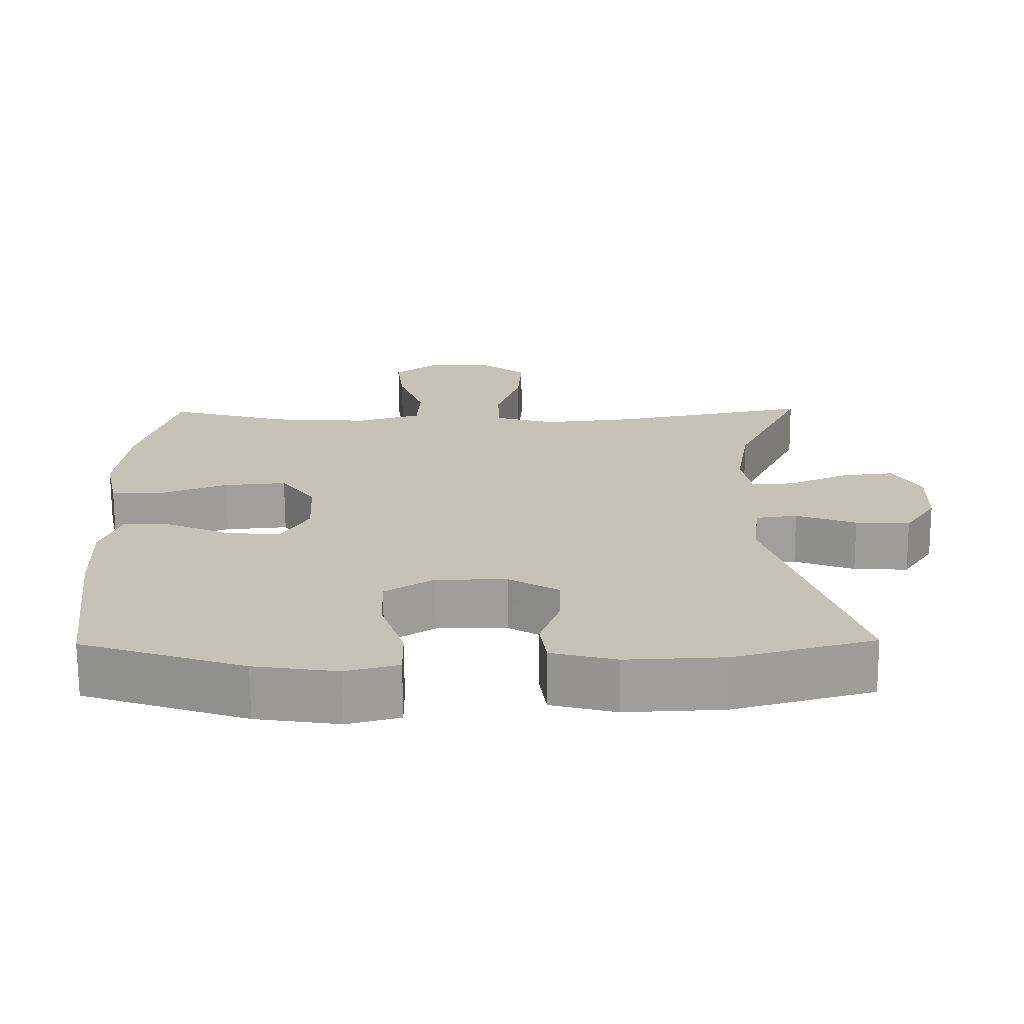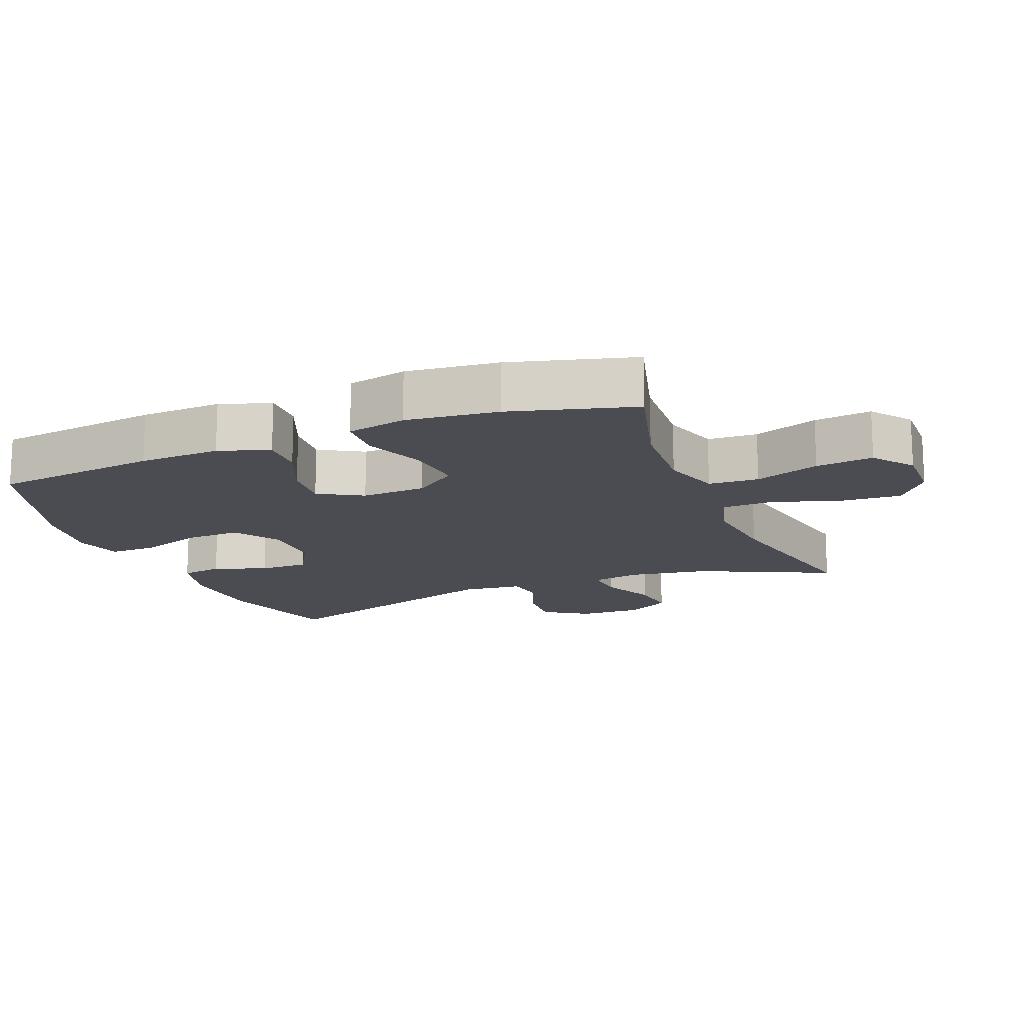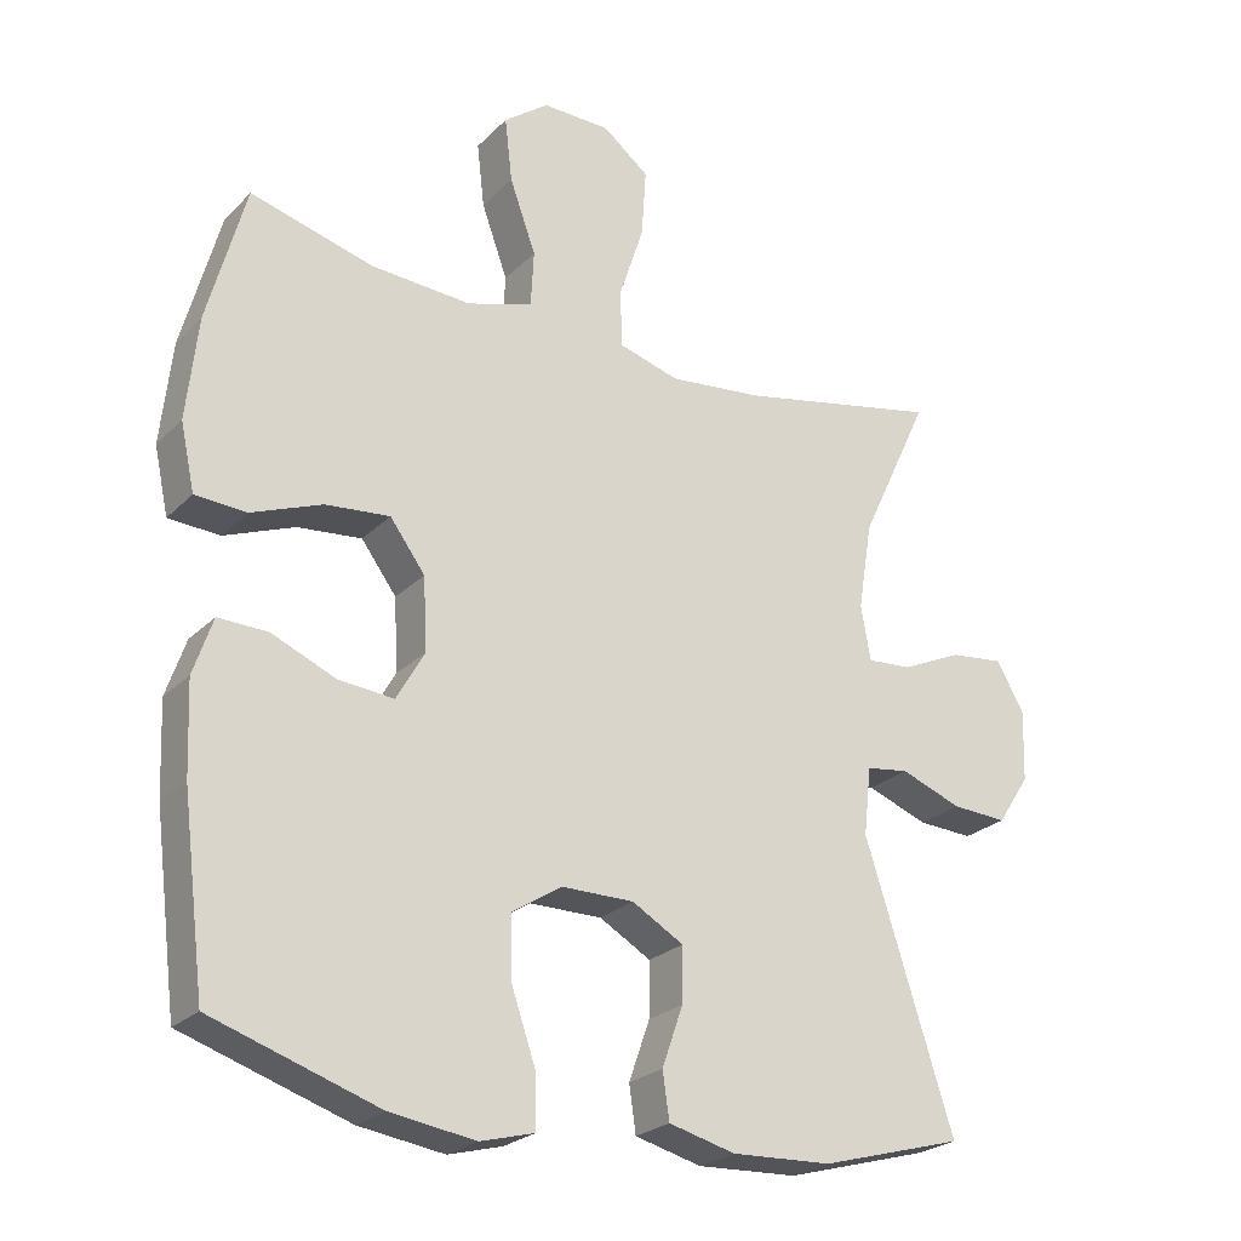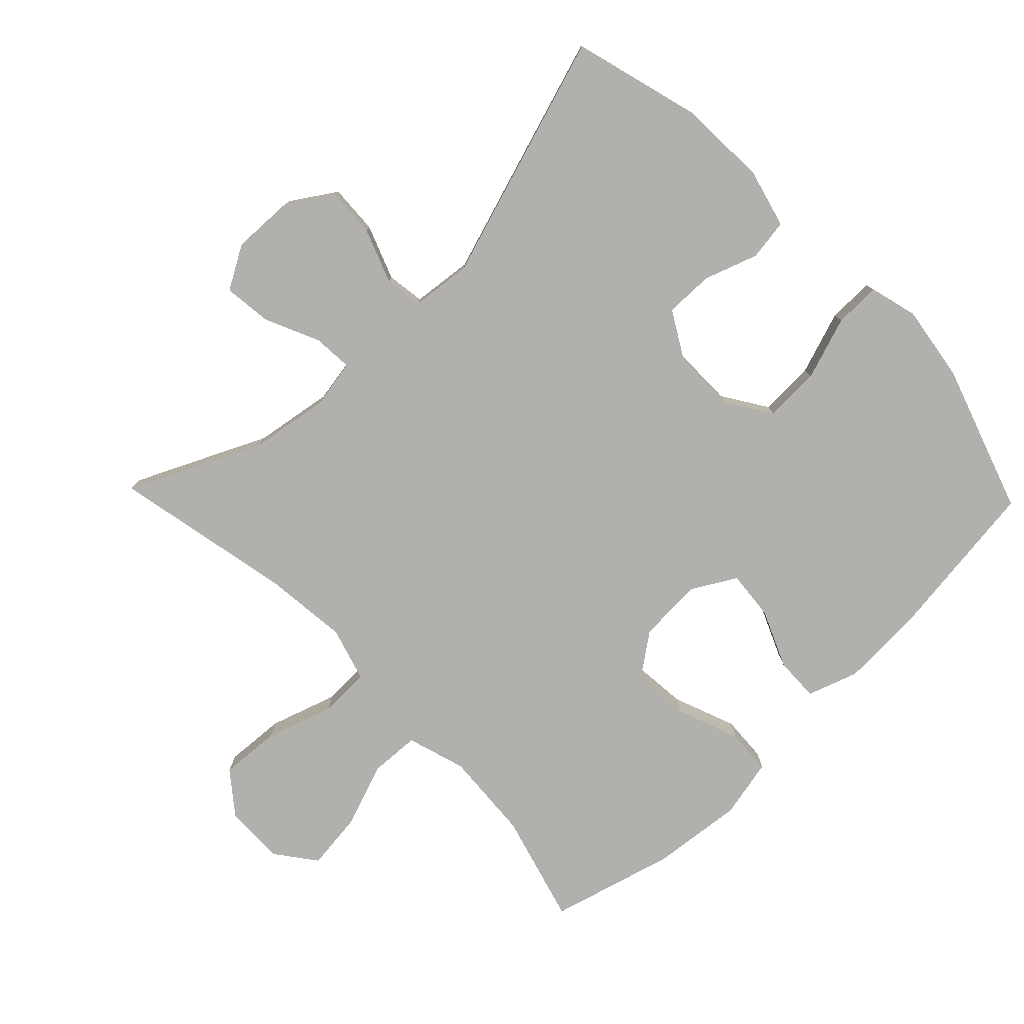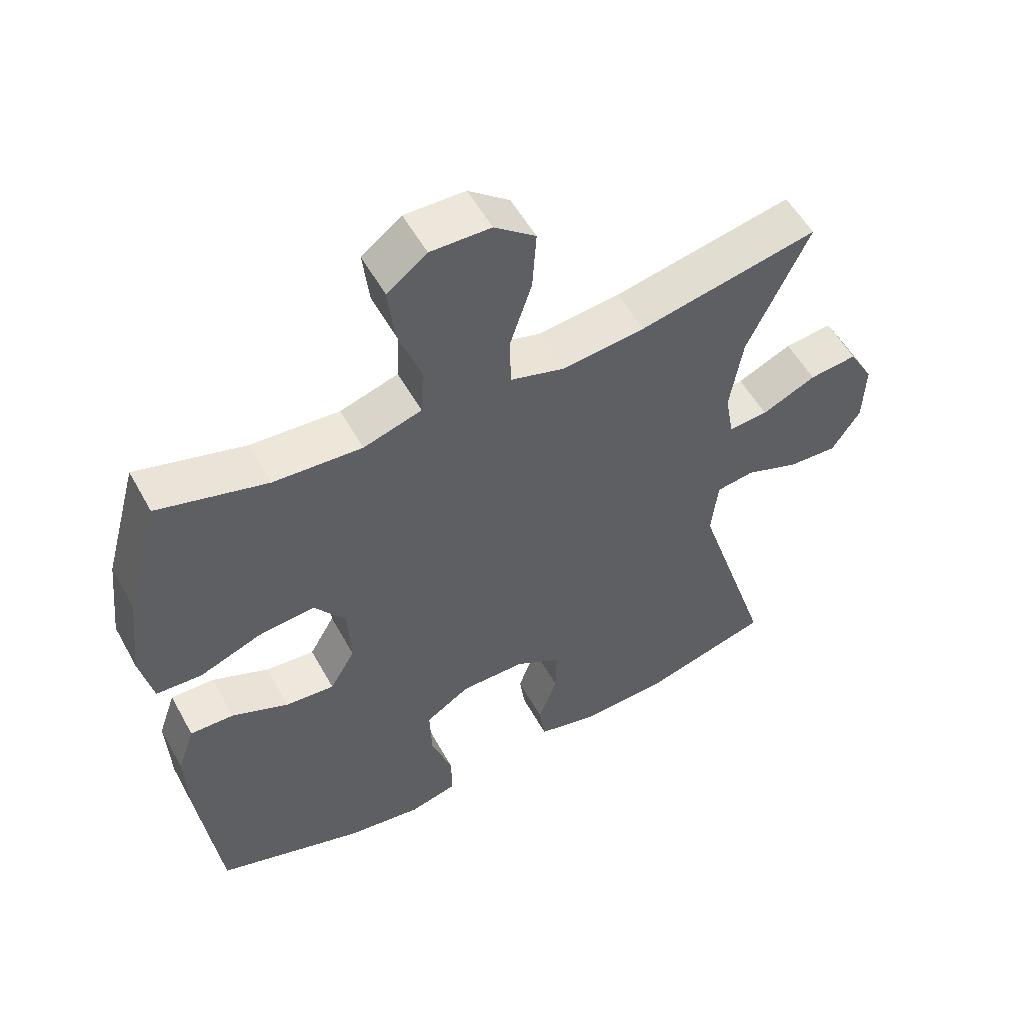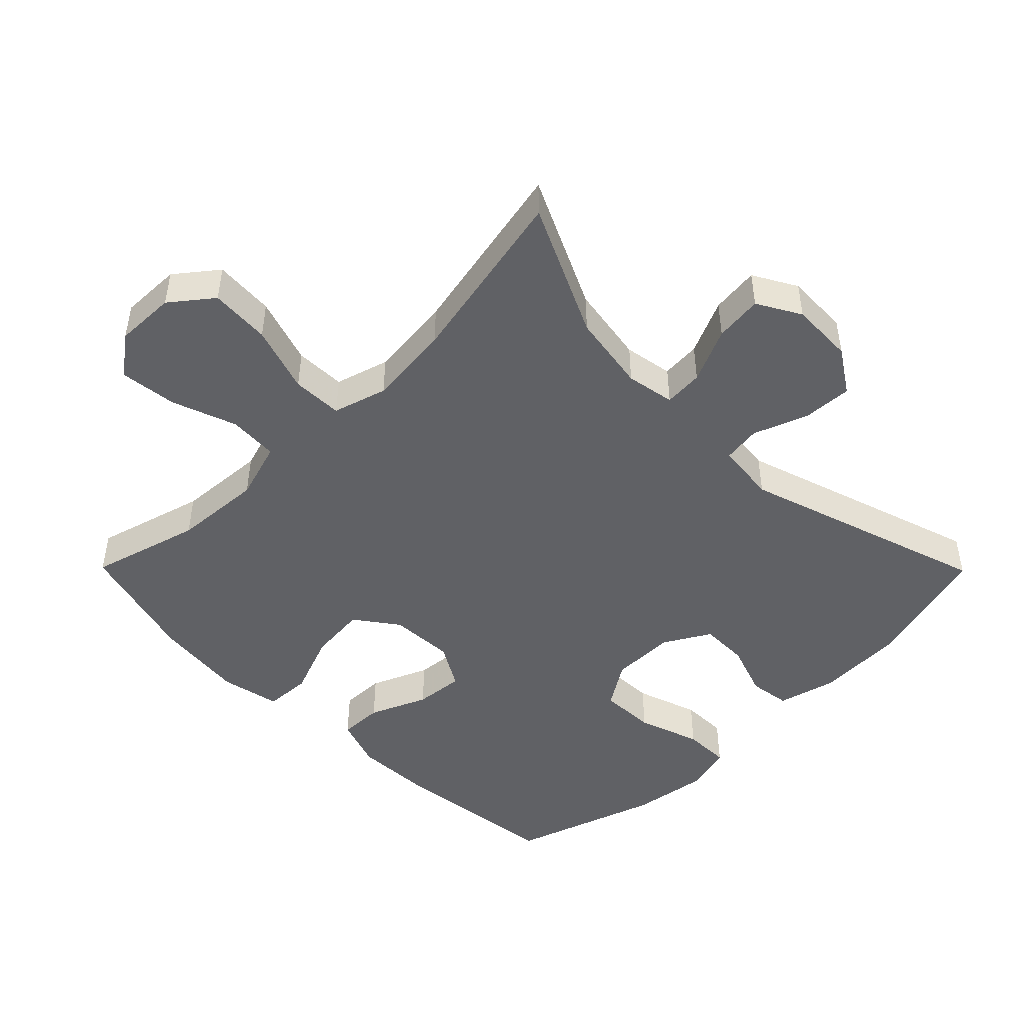
<metadata>
{"format":"obj","ext":"obj","renderer":"f3d","projection":"perspective","resolution":1024,"background":"white","views":[{"elev":-70.8,"azim":0.3,"up":"+Z"},{"elev":-15.4,"azim":-68.1,"up":"+Y"},{"elev":-24.4,"azim":-32.8,"up":"+Z"},{"elev":-78.7,"azim":134.0,"up":"+Y"},{"elev":54.5,"azim":-28.5,"up":"+Z"},{"elev":-47.3,"azim":44.7,"up":"+Y"}]}
</metadata>
<code>
v -0.5 0.07 -0.5
v -0.531 0.07 -0.251
v -0.536 0.07 -0.129
v -0.51 0.07 -0.053
v -0.444 0.07 -0.055
v -0.358 0.07 -0.092
v -0.284 0.07 -0.099
v -0.246 0.07 -0.033
v -0.251 0.07 0.064
v -0.298 0.07 0.128
v -0.384 0.07 0.12
v -0.478 0.07 0.084
v -0.547 0.07 0.088
v -0.566 0.07 0.177
v -0.551 0.07 0.314
v -0.5 0.07 0.5
v -0.335 0.07 0.454
v -0.201 0.07 0.445
v -0.113 0.07 0.472
v -0.109 0.07 0.547
v -0.144 0.07 0.644
v -0.154 0.07 0.73
v -0.094 0.07 0.775
v -0.003 0.07 0.773
v 0.059 0.07 0.724
v 0.053 0.07 0.633
v 0.02 0.07 0.532
v 0.022 0.07 0.456
v 0.103 0.07 0.432
v 0.229 0.07 0.445
v 0.5 0.07 0.5
v 0.407 0.07 0.302
v 0.388 0.07 0.184
v 0.401 0.07 0.111
v 0.46 0.07 0.115
v 0.542 0.07 0.152
v 0.614 0.07 0.16
v 0.651 0.07 0.095
v 0.648 0.07 0
v 0.605 0.07 -0.066
v 0.531 0.07 -0.062
v 0.449 0.07 -0.031
v 0.392 0.07 -0.039
v 0.382 0.07 -0.13
v 0.5 0.07 -0.5
v 0.309 0.07 -0.553
v 0.175 0.07 -0.559
v 0.086 0.07 -0.536
v 0.077 0.07 -0.474
v 0.105 0.07 -0.394
v 0.106 0.07 -0.321
v 0.037 0.07 -0.281
v -0.06 0.07 -0.281
v -0.127 0.07 -0.324
v -0.124 0.07 -0.408
v -0.092 0.07 -0.502
v -0.091 0.07 -0.572
v -0.163 0.07 -0.591
v -0.277 0.07 -0.574
v -0.5 0 -0.5
v -0.531 0 -0.251
v -0.536 0 -0.129
v -0.51 0 -0.053
v -0.444 0 -0.055
v -0.358 0 -0.092
v -0.284 0 -0.099
v -0.246 0 -0.033
v -0.251 0 0.064
v -0.298 0 0.128
v -0.384 0 0.12
v -0.478 0 0.084
v -0.547 0 0.088
v -0.566 0 0.177
v -0.551 0 0.314
v -0.5 0 0.5
v -0.335 0 0.454
v -0.201 0 0.445
v -0.113 0 0.472
v -0.109 0 0.547
v -0.144 0 0.644
v -0.154 0 0.73
v -0.094 0 0.775
v -0.003 0 0.773
v 0.059 0 0.724
v 0.053 0 0.633
v 0.02 0 0.532
v 0.022 0 0.456
v 0.103 0 0.432
v 0.229 0 0.445
v 0.5 0 0.5
v 0.407 0 0.302
v 0.388 0 0.184
v 0.401 0 0.111
v 0.46 0 0.115
v 0.542 0 0.152
v 0.614 0 0.16
v 0.651 0 0.095
v 0.648 0 0
v 0.605 0 -0.066
v 0.531 0 -0.062
v 0.449 0 -0.031
v 0.392 0 -0.039
v 0.382 0 -0.13
v 0.5 0 -0.5
v 0.309 0 -0.553
v 0.175 0 -0.559
v 0.086 0 -0.536
v 0.077 0 -0.474
v 0.105 0 -0.394
v 0.106 0 -0.321
v 0.037 0 -0.281
v -0.06 0 -0.281
v -0.127 0 -0.324
v -0.124 0 -0.408
v -0.092 0 -0.502
v -0.091 0 -0.572
v -0.163 0 -0.591
v -0.277 0 -0.574
f 55 56 57 58
f 54 55 58 59
f 47 48 49 50
f 47 50 51
f 44 45 46 47
f 43 44 47 51
f 39 40 41 42
f 39 42 43
f 38 39 43
f 35 36 37 38
f 34 35 38 43
f 33 34 43 51
f 30 31 32
f 29 30 32 33
f 28 29 33 51
f 24 25 26 27
f 24 27 28
f 23 24 28
f 20 21 22 23
f 19 20 23 28
f 18 19 28 51
f 14 15 16 17
f 11 12 13 14
f 10 11 14 17
f 9 10 17 18
f 3 4 5 6
f 3 6 7
f 2 3 7
f 54 59 1 2
f 53 54 2 7
f 52 53 7 8
f 18 51 52
f 8 9 18 52
f 117 116 115 114
f 118 117 114 113
f 109 108 107 106
f 110 109 106
f 106 105 104 103
f 110 106 103 102
f 101 100 99 98
f 102 101 98
f 102 98 97
f 97 96 95 94
f 102 97 94 93
f 110 102 93 92
f 91 90 89
f 92 91 89 88
f 110 92 88 87
f 86 85 84 83
f 87 86 83
f 87 83 82
f 82 81 80 79
f 87 82 79 78
f 110 87 78 77
f 76 75 74 73
f 73 72 71 70
f 76 73 70 69
f 77 76 69 68
f 65 64 63 62
f 66 65 62
f 66 62 61
f 61 60 118 113
f 66 61 113 112
f 67 66 112 111
f 111 110 77
f 111 77 68 67
f 1 60 61 2
f 2 61 62 3
f 3 62 63 4
f 4 63 64 5
f 5 64 65 6
f 6 65 66 7
f 7 66 67 8
f 8 67 68 9
f 9 68 69 10
f 10 69 70 11
f 11 70 71 12
f 12 71 72 13
f 13 72 73 14
f 14 73 74 15
f 15 74 75 16
f 16 75 76 17
f 17 76 77 18
f 18 77 78 19
f 19 78 79 20
f 20 79 80 21
f 21 80 81 22
f 22 81 82 23
f 23 82 83 24
f 24 83 84 25
f 25 84 85 26
f 26 85 86 27
f 27 86 87 28
f 28 87 88 29
f 29 88 89 30
f 30 89 90 31
f 31 90 91 32
f 32 91 92 33
f 33 92 93 34
f 34 93 94 35
f 35 94 95 36
f 36 95 96 37
f 37 96 97 38
f 38 97 98 39
f 39 98 99 40
f 40 99 100 41
f 41 100 101 42
f 42 101 102 43
f 43 102 103 44
f 44 103 104 45
f 45 104 105 46
f 46 105 106 47
f 47 106 107 48
f 48 107 108 49
f 49 108 109 50
f 50 109 110 51
f 51 110 111 52
f 52 111 112 53
f 53 112 113 54
f 54 113 114 55
f 55 114 115 56
f 56 115 116 57
f 57 116 117 58
f 58 117 118 59
f 59 118 60 1

</code>
